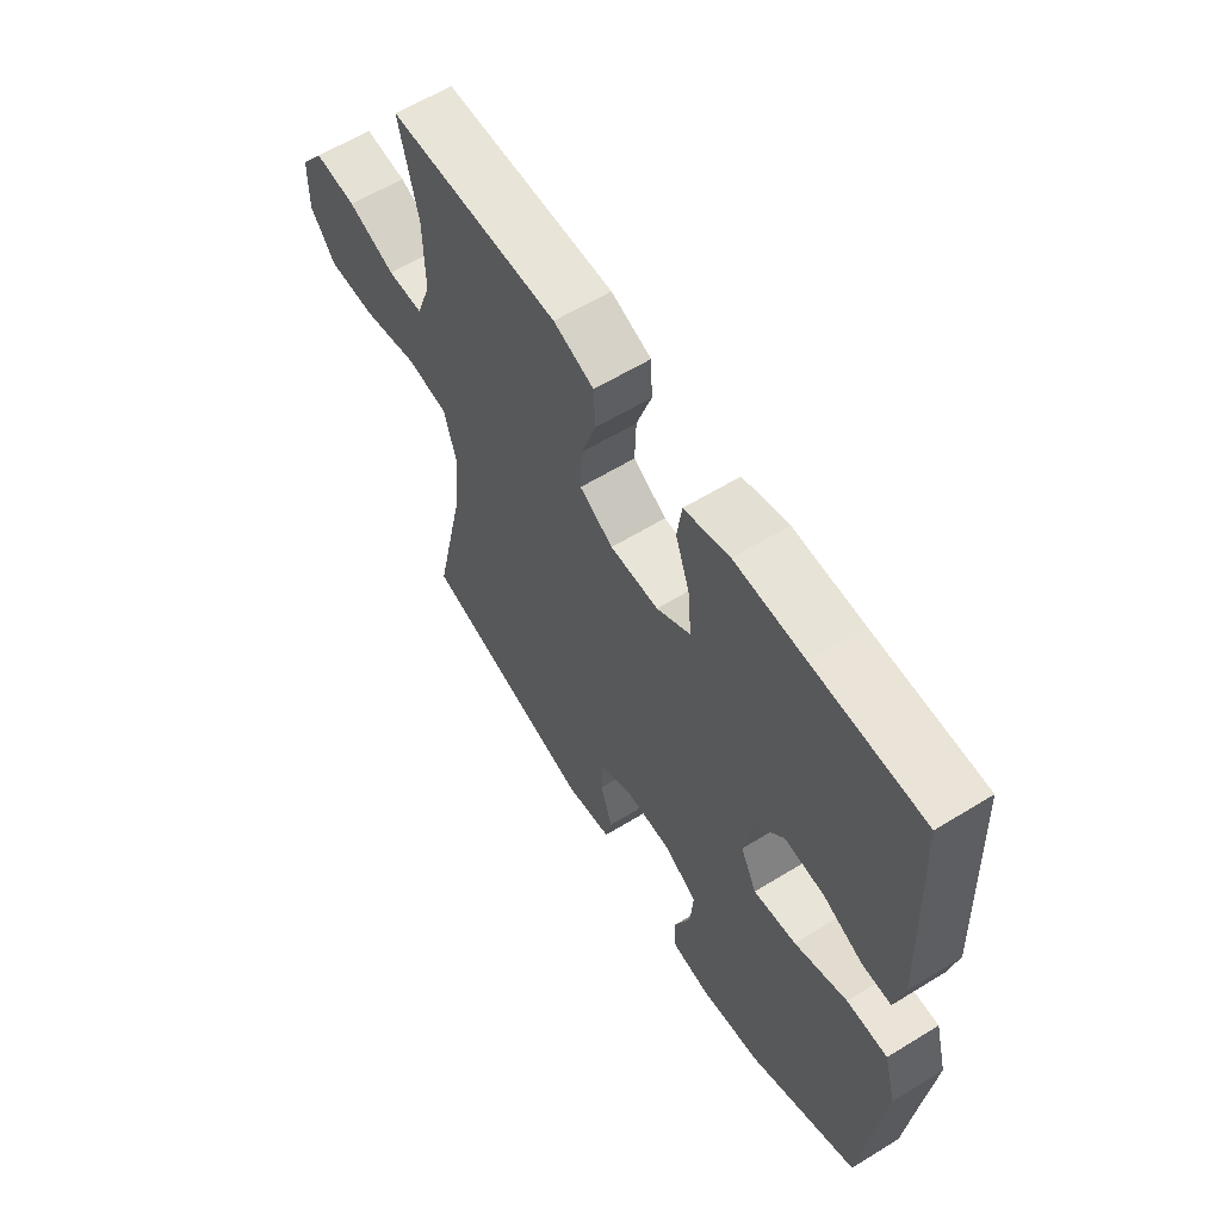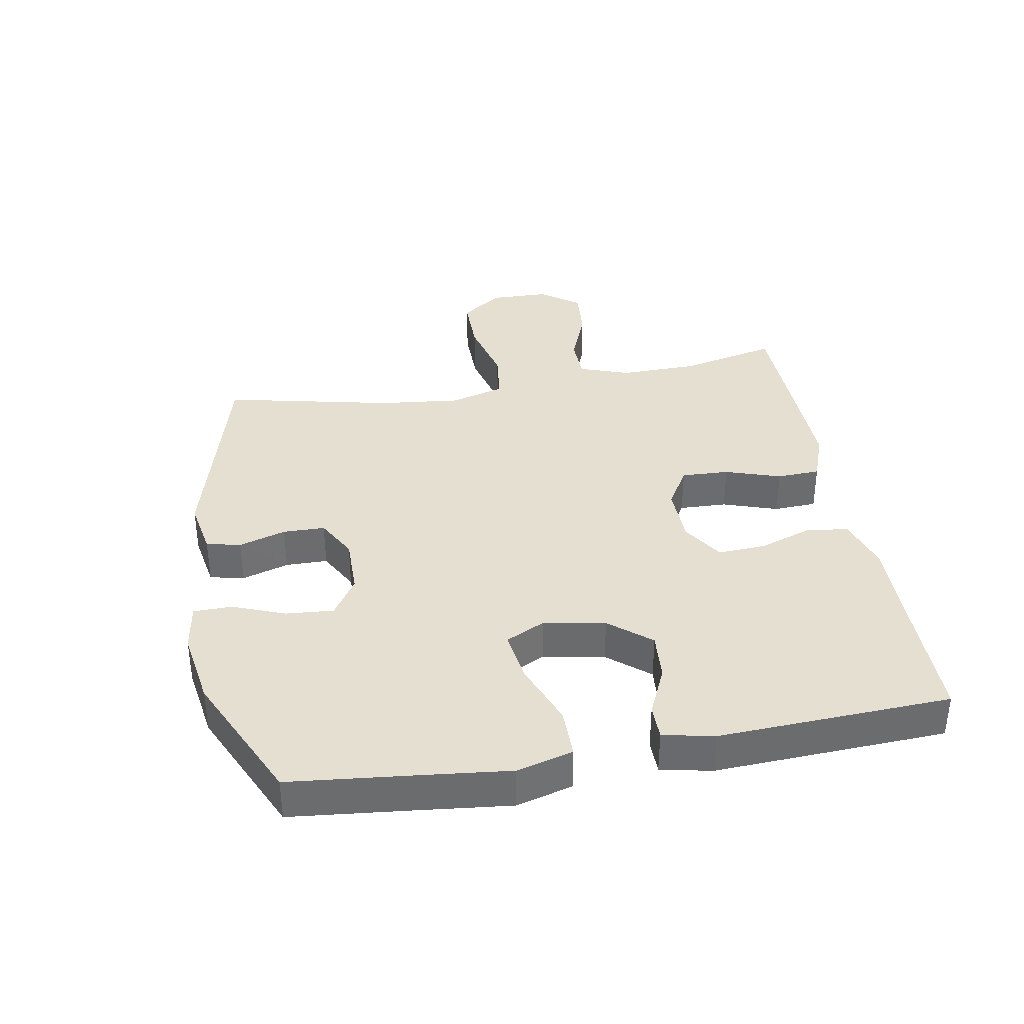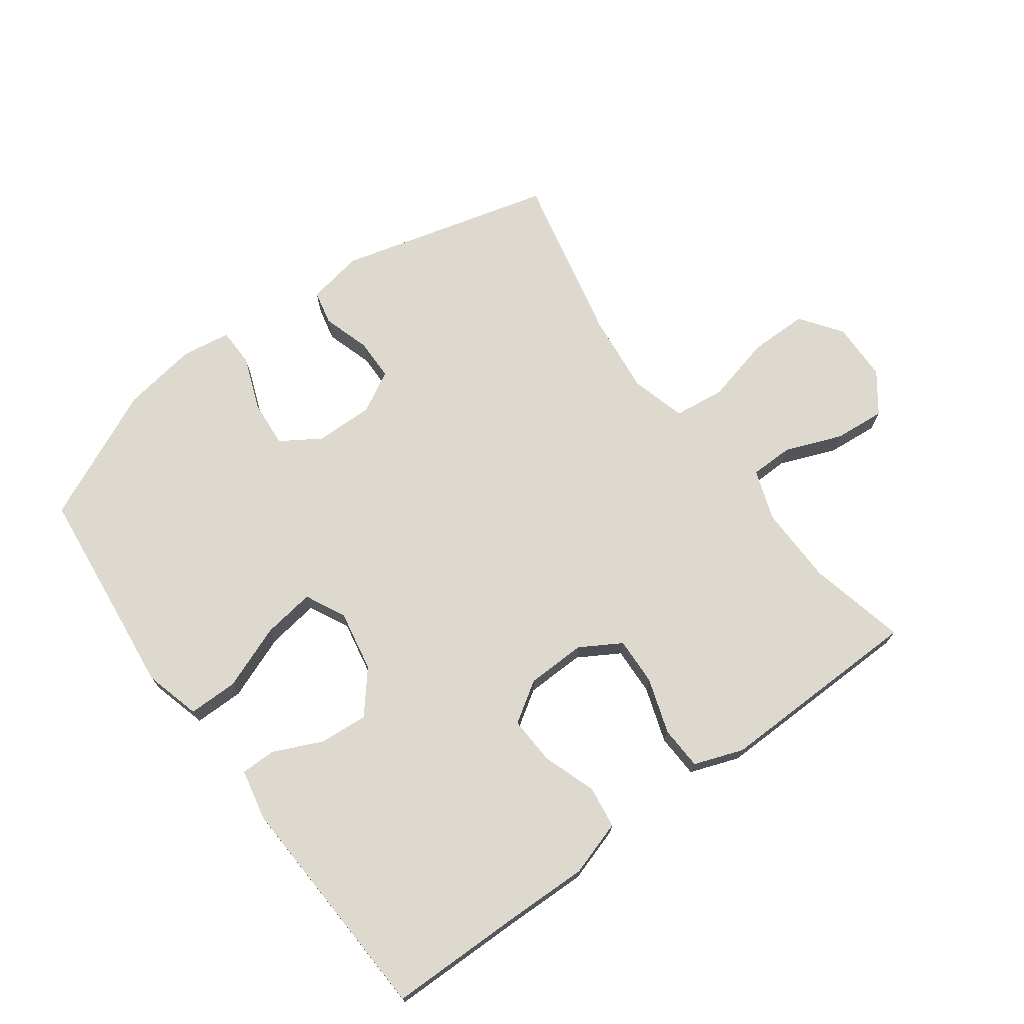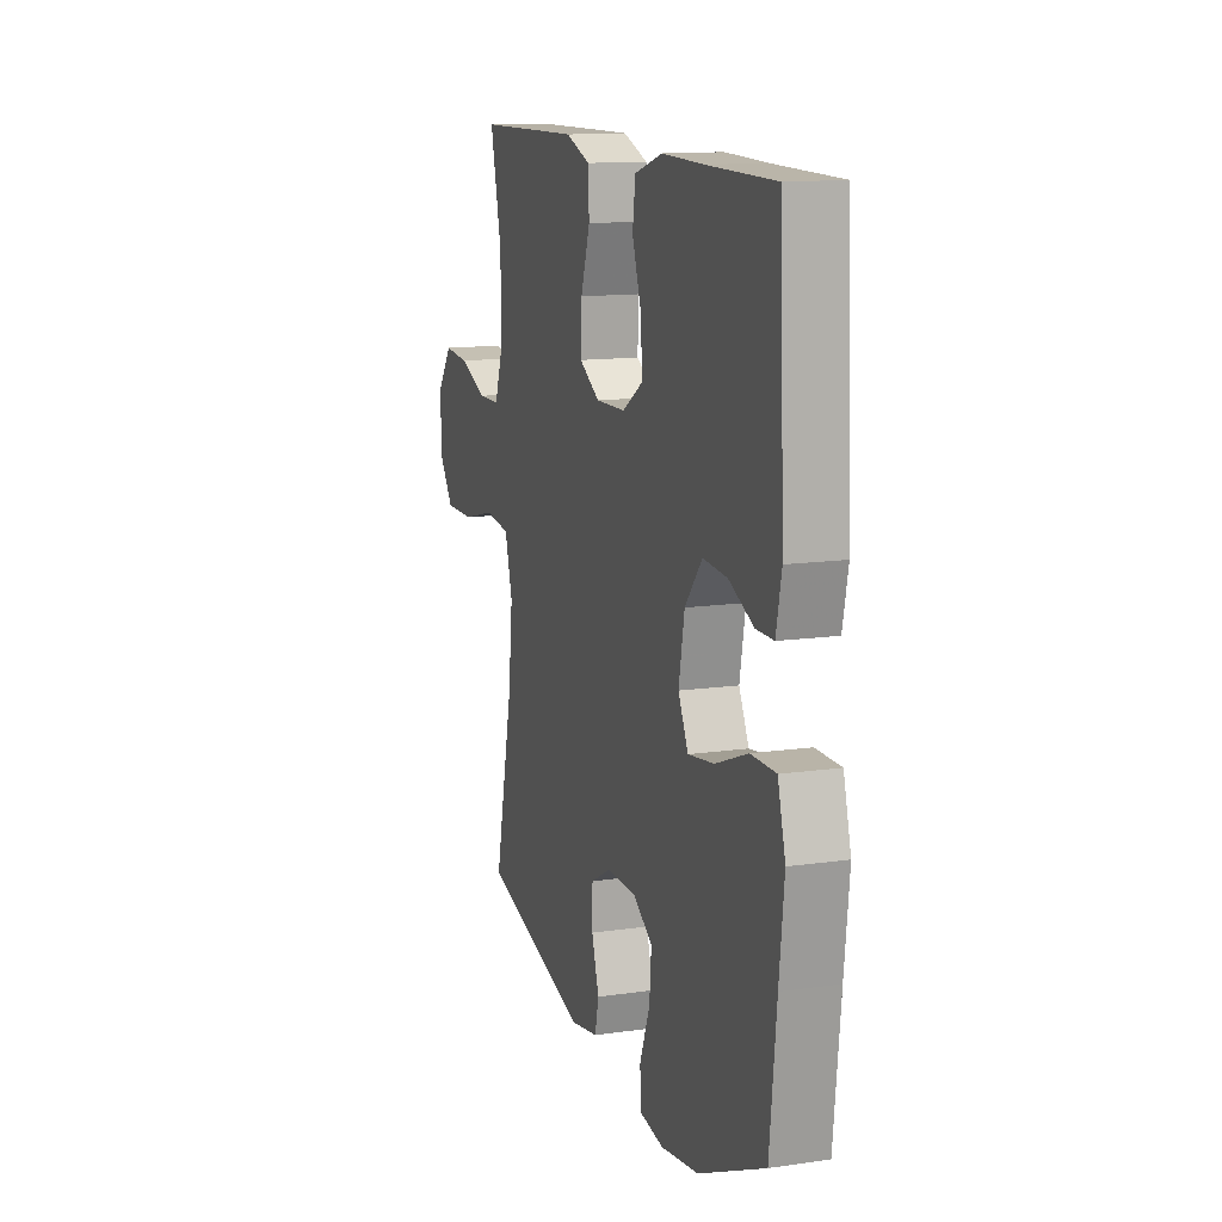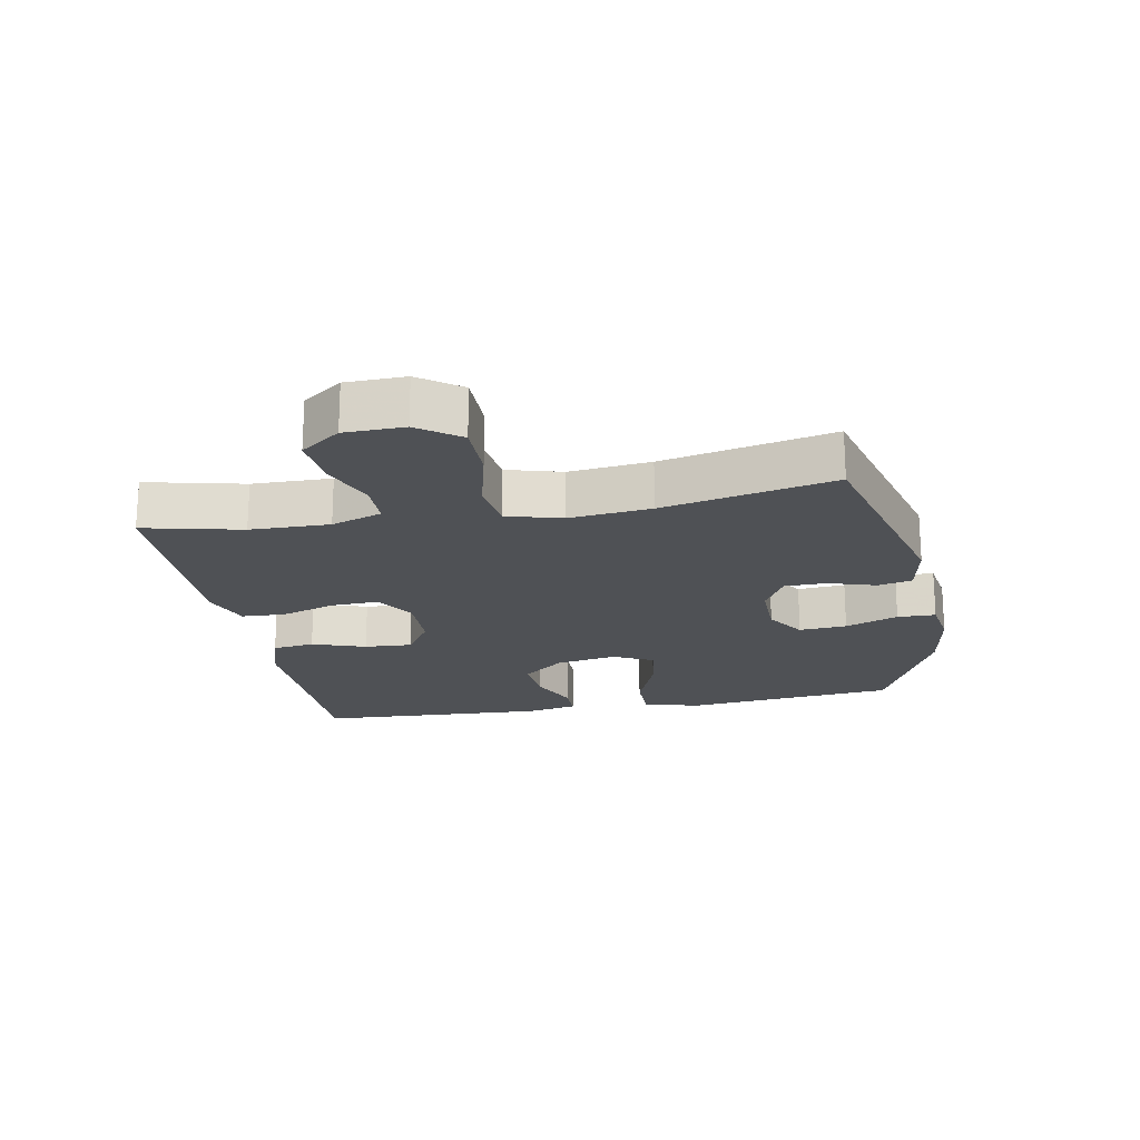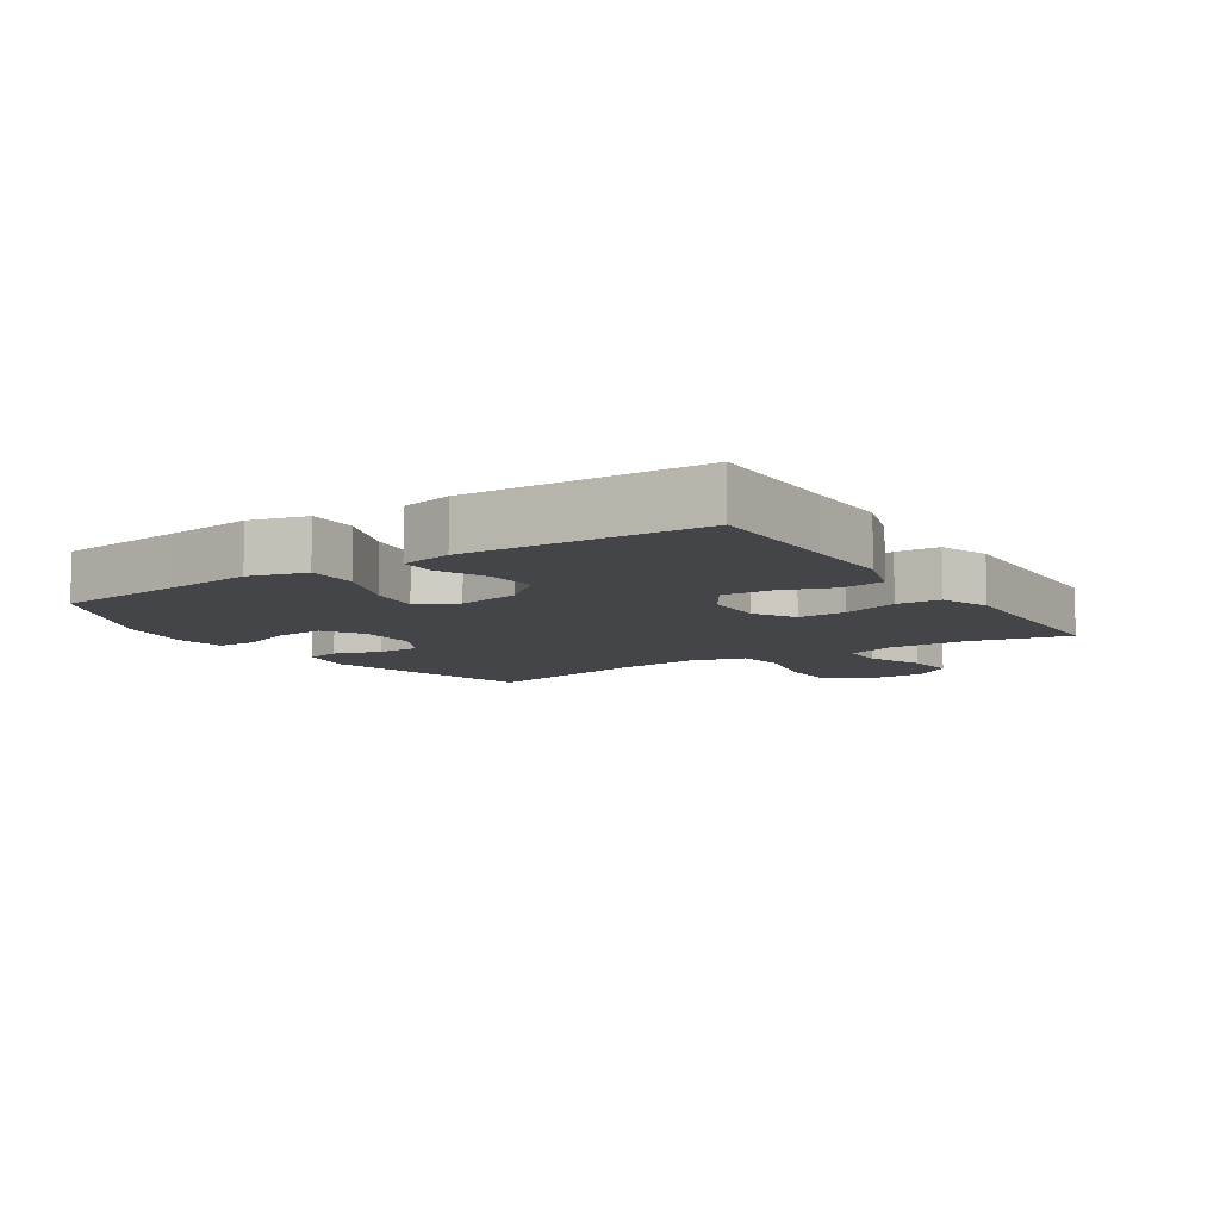
<metadata>
{"format":"obj","ext":"obj","renderer":"f3d","projection":"perspective","resolution":1024,"background":"white","views":[{"elev":60.8,"azim":-122.1,"up":"+Z"},{"elev":36.7,"azim":-100.1,"up":"+Y"},{"elev":71.8,"azim":-36.3,"up":"+Y"},{"elev":13.1,"azim":-108.2,"up":"+Z"},{"elev":-19.8,"azim":100.5,"up":"+Y"},{"elev":-8.9,"azim":-57.0,"up":"+Y"}]}
</metadata>
<code>
v 0.5 0.07 0.5
v 0.465 0.07 0.347
v 0.463 0.07 0.223
v 0.491 0.07 0.144
v 0.559 0.07 0.143
v 0.648 0.07 0.178
v 0.728 0.07 0.185
v 0.774 0.07 0.123
v 0.776 0.07 0.03
v 0.729 0.07 -0.035
v 0.637 0.07 -0.035
v 0.531 0.07 -0.009
v 0.451 0.07 -0.019
v 0.427 0.07 -0.105
v 0.441 0.07 -0.233
v 0.5 0.07 -0.5
v 0.163 0.07 -0.589
v 0.075 0.07 -0.573
v 0.063 0.07 -0.519
v 0.086 0.07 -0.445
v 0.085 0.07 -0.379
v 0.021 0.07 -0.344
v -0.071 0.07 -0.345
v -0.133 0.07 -0.385
v -0.127 0.07 -0.46
v -0.095 0.07 -0.543
v -0.096 0.07 -0.603
v -0.173 0.07 -0.615
v -0.292 0.07 -0.596
v -0.5 0.07 -0.5
v -0.521 0.07 -0.301
v -0.536 0.07 -0.165
v -0.512 0.07 -0.077
v -0.434 0.07 -0.077
v -0.333 0.07 -0.116
v -0.251 0.07 -0.128
v -0.22 0.07 -0.065
v -0.238 0.07 0.031
v -0.292 0.07 0.096
v -0.368 0.07 0.09
v -0.445 0.07 0.055
v -0.5 0.07 0.055
v -0.517 0.07 0.135
v -0.5 0.07 0.5
v -0.29 0.07 0.502
v -0.158 0.07 0.505
v -0.071 0.07 0.478
v -0.062 0.07 0.412
v -0.091 0.07 0.328
v -0.095 0.07 0.253
v -0.031 0.07 0.212
v 0.062 0.07 0.21
v 0.126 0.07 0.248
v 0.123 0.07 0.323
v 0.094 0.07 0.41
v 0.097 0.07 0.478
v 0.174 0.07 0.506
v 0.292 0.07 0.504
v 0.5 0 0.5
v 0.465 0 0.347
v 0.463 0 0.223
v 0.491 0 0.144
v 0.559 0 0.143
v 0.648 0 0.178
v 0.728 0 0.185
v 0.774 0 0.123
v 0.776 0 0.03
v 0.729 0 -0.035
v 0.637 0 -0.035
v 0.531 0 -0.009
v 0.451 0 -0.019
v 0.427 0 -0.105
v 0.441 0 -0.233
v 0.5 0 -0.5
v 0.163 0 -0.589
v 0.075 0 -0.573
v 0.063 0 -0.519
v 0.086 0 -0.445
v 0.085 0 -0.379
v 0.021 0 -0.344
v -0.071 0 -0.345
v -0.133 0 -0.385
v -0.127 0 -0.46
v -0.095 0 -0.543
v -0.096 0 -0.603
v -0.173 0 -0.615
v -0.292 0 -0.596
v -0.5 0 -0.5
v -0.521 0 -0.301
v -0.536 0 -0.165
v -0.512 0 -0.077
v -0.434 0 -0.077
v -0.333 0 -0.116
v -0.251 0 -0.128
v -0.22 0 -0.065
v -0.238 0 0.031
v -0.292 0 0.096
v -0.368 0 0.09
v -0.445 0 0.055
v -0.5 0 0.055
v -0.517 0 0.135
v -0.5 0 0.5
v -0.29 0 0.502
v -0.158 0 0.505
v -0.071 0 0.478
v -0.062 0 0.412
v -0.091 0 0.328
v -0.095 0 0.253
v -0.031 0 0.212
v 0.062 0 0.21
v 0.126 0 0.248
v 0.123 0 0.323
v 0.094 0 0.41
v 0.097 0 0.478
v 0.174 0 0.506
v 0.292 0 0.504
f 58 1 2
f 57 58 2
f 56 57 2
f 55 56 2
f 54 55 2
f 53 54 2 3
f 52 53 3 4
f 51 52 4
f 47 48 49
f 46 47 49
f 45 46 49
f 45 49 50
f 44 45 50
f 43 44 50
f 42 43 50
f 41 42 50
f 40 41 50
f 39 40 50 51
f 33 34 35
f 32 33 35
f 31 32 35
f 30 31 35
f 29 30 35
f 28 29 35
f 27 28 35
f 26 27 35
f 25 26 35
f 24 25 35 36
f 23 24 36 37
f 18 19 20
f 17 18 20
f 16 17 20
f 15 16 20
f 14 15 20 21
f 13 14 21 22
f 10 11 12
f 9 10 12
f 8 9 12
f 7 8 12
f 6 7 12
f 5 6 12
f 4 5 12 13
f 51 4 13
f 39 51 13
f 38 39 13
f 23 37 38
f 22 23 38
f 13 22 38
f 60 59 116
f 60 116 115
f 60 115 114
f 60 114 113
f 60 113 112
f 61 60 112 111
f 62 61 111 110
f 62 110 109
f 107 106 105
f 107 105 104
f 107 104 103
f 108 107 103
f 108 103 102
f 108 102 101
f 108 101 100
f 108 100 99
f 108 99 98
f 109 108 98 97
f 93 92 91
f 93 91 90
f 93 90 89
f 93 89 88
f 93 88 87
f 93 87 86
f 93 86 85
f 93 85 84
f 93 84 83
f 94 93 83 82
f 95 94 82 81
f 78 77 76
f 78 76 75
f 78 75 74
f 78 74 73
f 79 78 73 72
f 80 79 72 71
f 70 69 68
f 70 68 67
f 70 67 66
f 70 66 65
f 70 65 64
f 70 64 63
f 71 70 63 62
f 71 62 109
f 71 109 97
f 71 97 96
f 96 95 81
f 96 81 80
f 96 80 71
f 1 59 60 2
f 2 60 61 3
f 3 61 62 4
f 4 62 63 5
f 5 63 64 6
f 6 64 65 7
f 7 65 66 8
f 8 66 67 9
f 9 67 68 10
f 10 68 69 11
f 11 69 70 12
f 12 70 71 13
f 13 71 72 14
f 14 72 73 15
f 15 73 74 16
f 16 74 75 17
f 17 75 76 18
f 18 76 77 19
f 19 77 78 20
f 20 78 79 21
f 21 79 80 22
f 22 80 81 23
f 23 81 82 24
f 24 82 83 25
f 25 83 84 26
f 26 84 85 27
f 27 85 86 28
f 28 86 87 29
f 29 87 88 30
f 30 88 89 31
f 31 89 90 32
f 32 90 91 33
f 33 91 92 34
f 34 92 93 35
f 35 93 94 36
f 36 94 95 37
f 37 95 96 38
f 38 96 97 39
f 39 97 98 40
f 40 98 99 41
f 41 99 100 42
f 42 100 101 43
f 43 101 102 44
f 44 102 103 45
f 45 103 104 46
f 46 104 105 47
f 47 105 106 48
f 48 106 107 49
f 49 107 108 50
f 50 108 109 51
f 51 109 110 52
f 52 110 111 53
f 53 111 112 54
f 54 112 113 55
f 55 113 114 56
f 56 114 115 57
f 57 115 116 58
f 58 116 59 1

</code>
